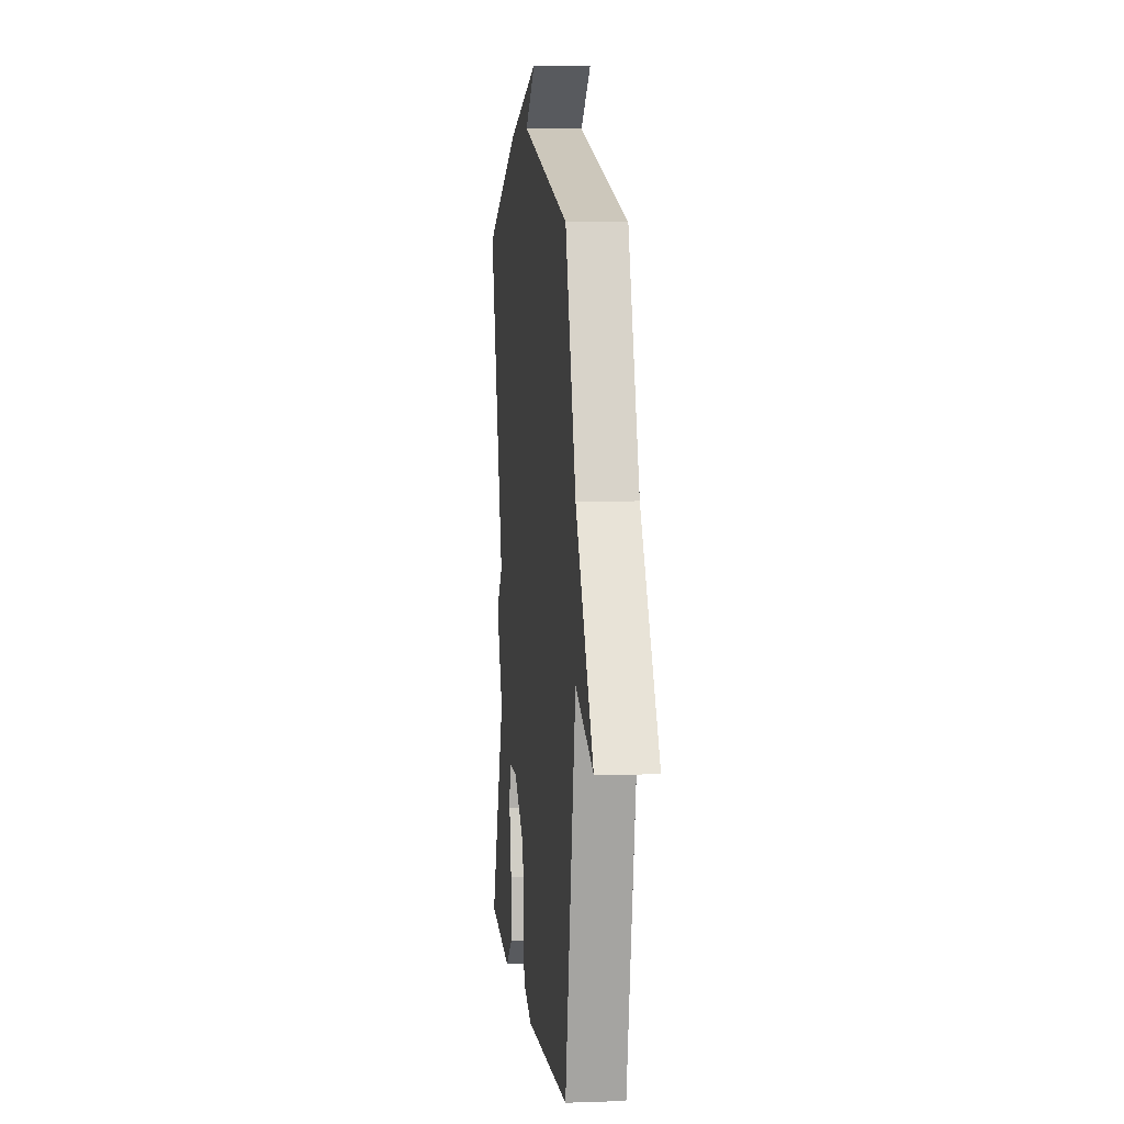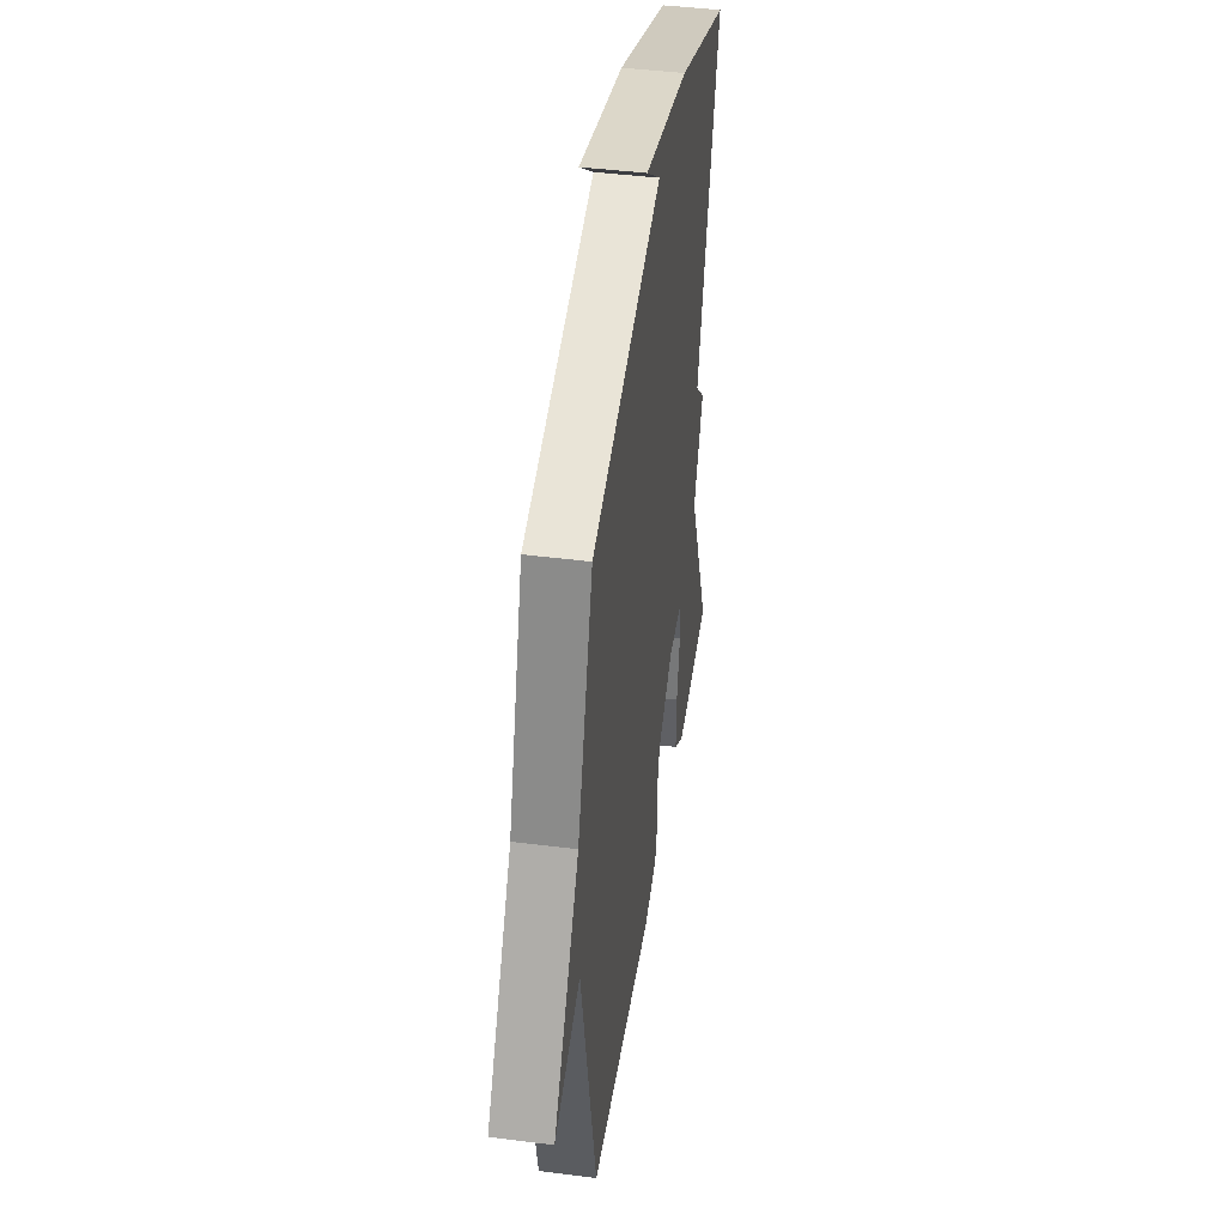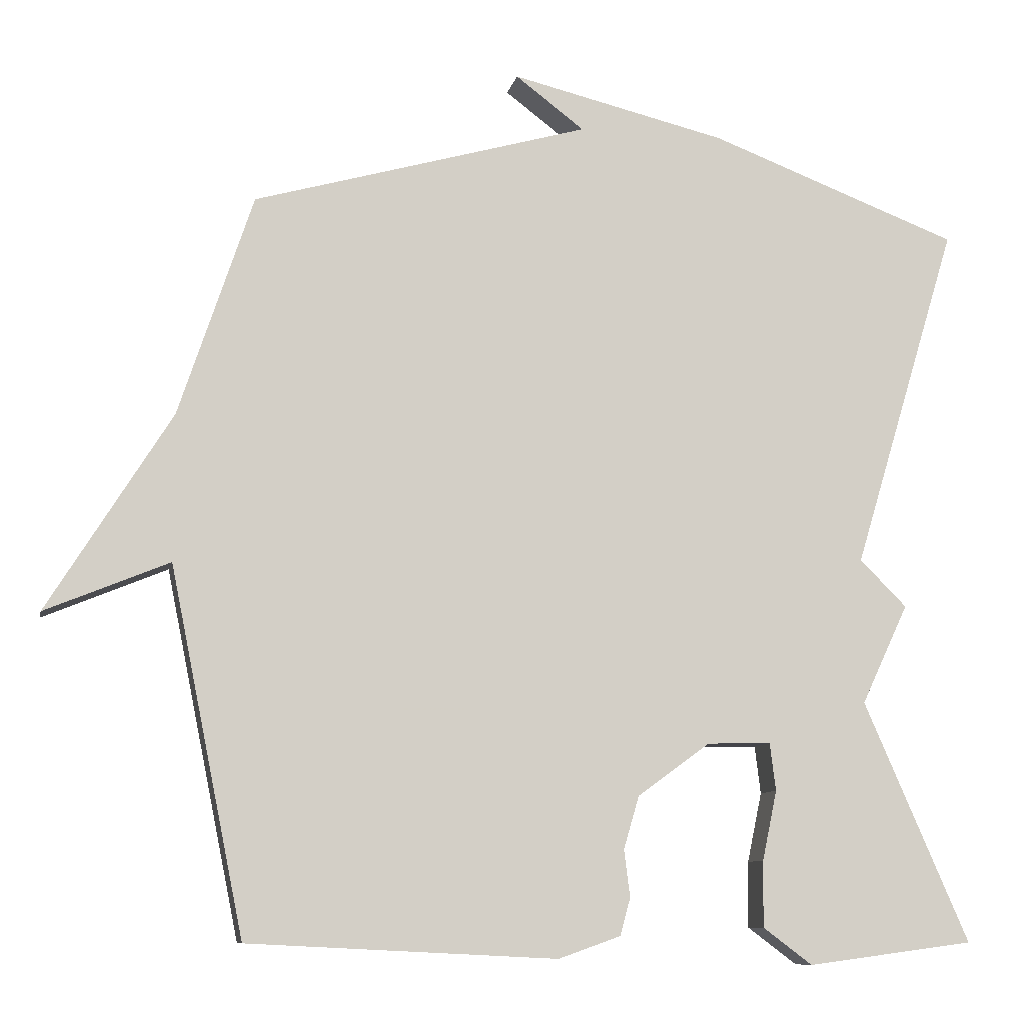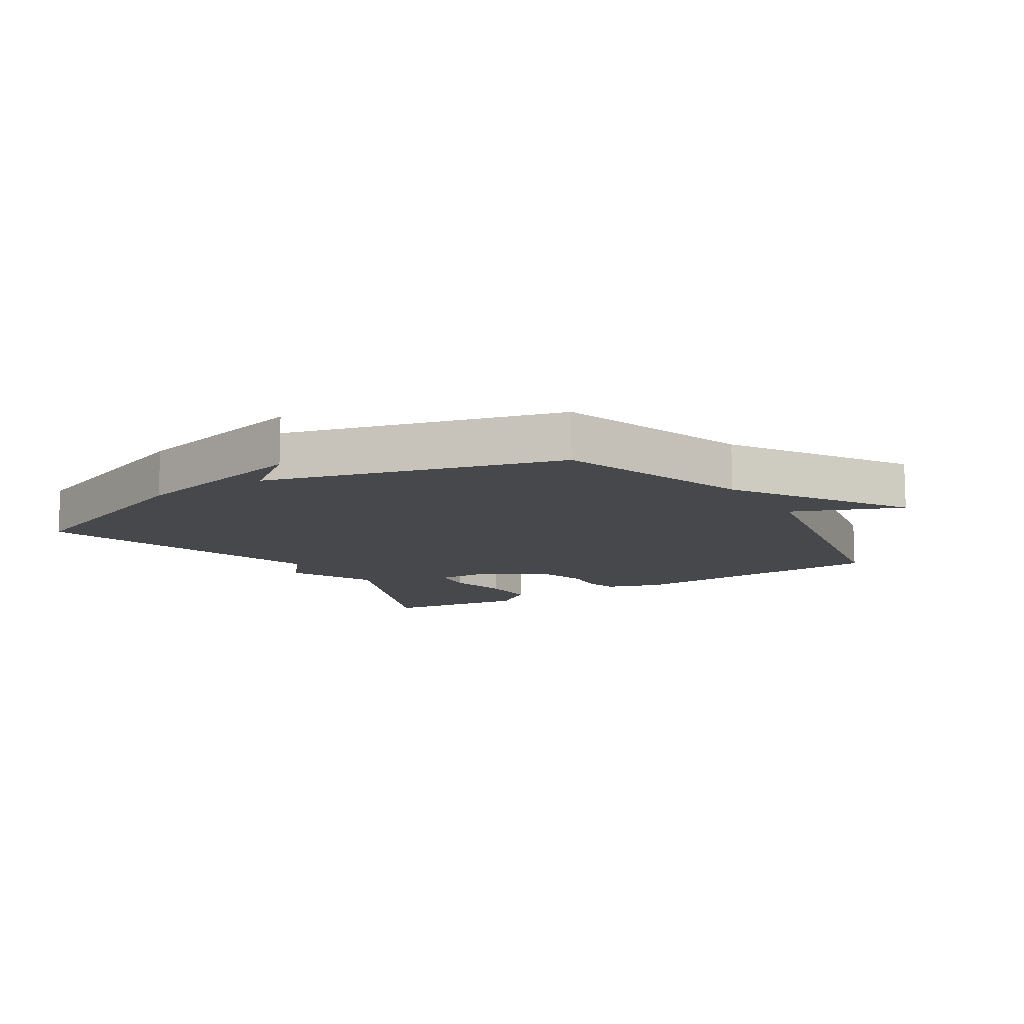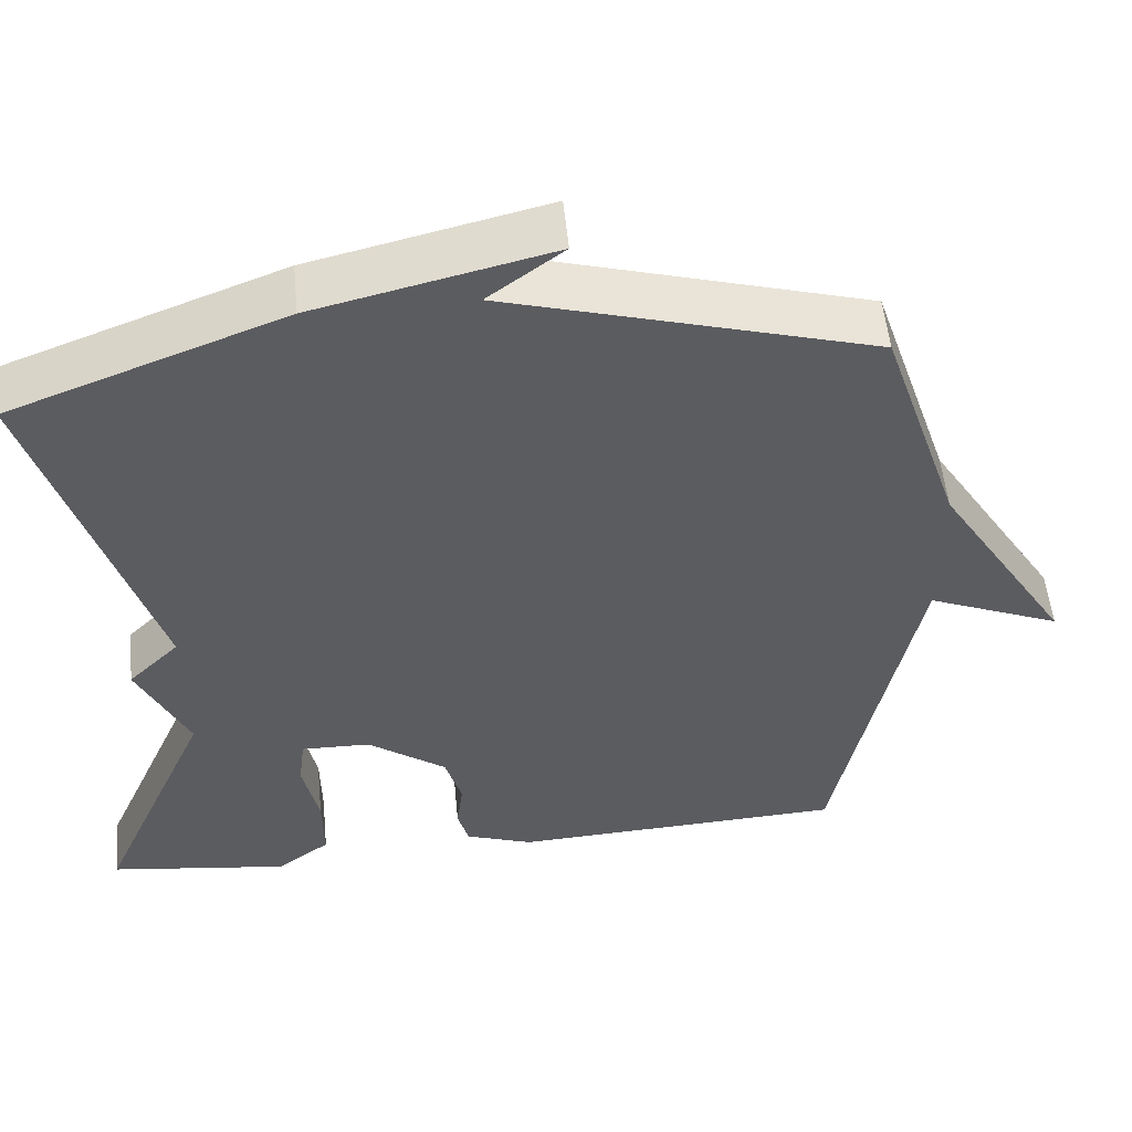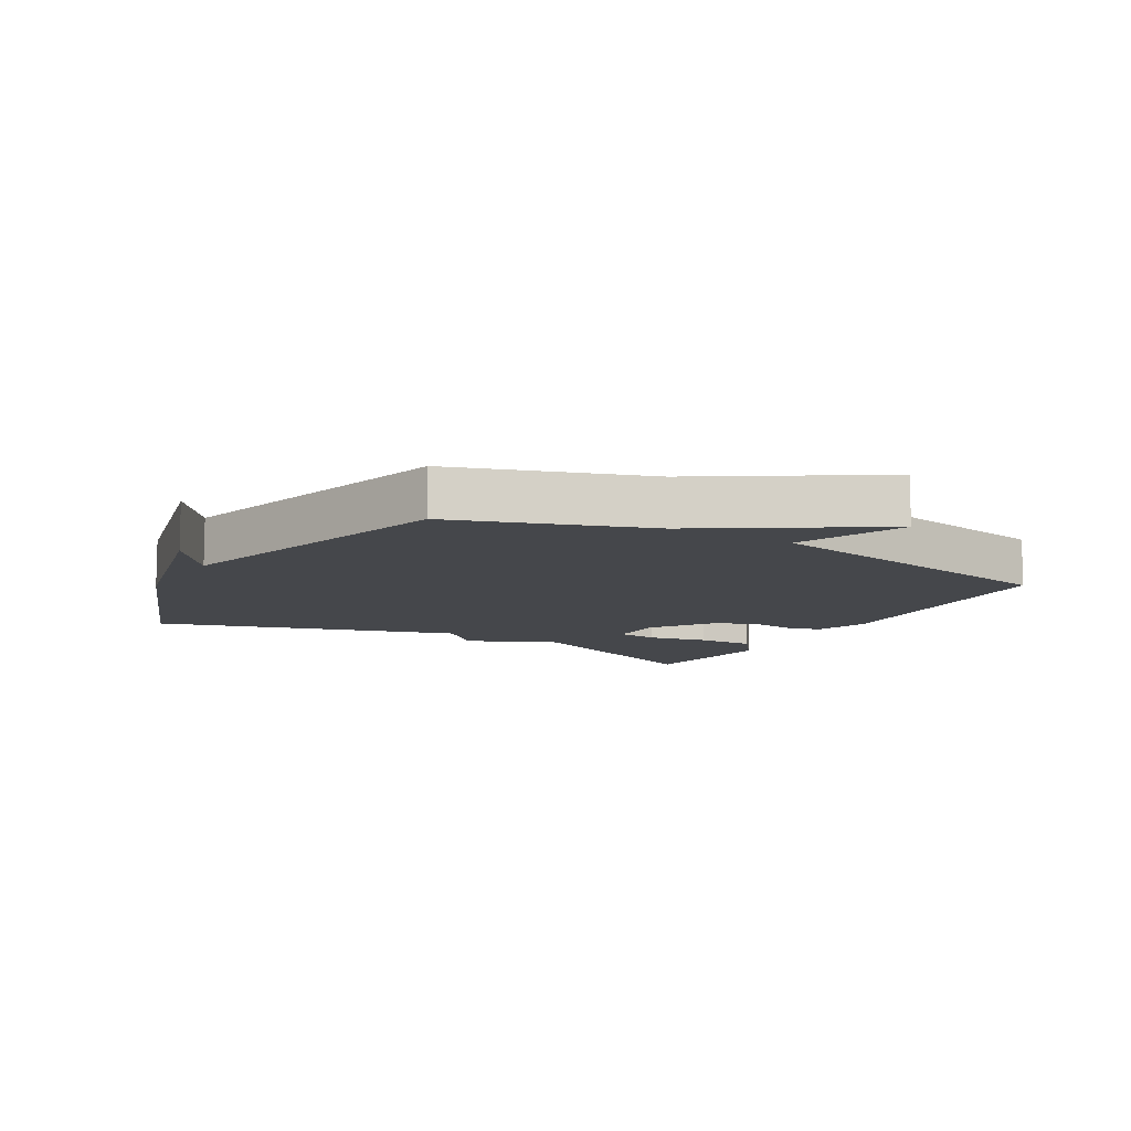
<metadata>
{"format":"obj","ext":"obj","renderer":"f3d","projection":"perspective","resolution":1024,"background":"white","views":[{"elev":5.6,"azim":83.9,"up":"+Z"},{"elev":43.4,"azim":98.6,"up":"+Z"},{"elev":-9.5,"azim":168.4,"up":"+Z"},{"elev":-11.4,"azim":32.6,"up":"+Y"},{"elev":53.7,"azim":-5.6,"up":"+Z"},{"elev":-10.4,"azim":60.2,"up":"+Y"}]}
</metadata>
<code>
v -0.5 0.07 0.5
v -0.159 0.07 0.63
v 0.135 0.07 0.701
v 0.041 0.07 0.63
v 0.5 0.07 0.5
v 0.601 0.07 0.197
v 0.77 0.07 -0.073
v 0.601 0.07 -0.003
v 0.5 0.07 -0.5
v 0.079 0.07 -0.521
v -0.006 0.07 -0.491
v -0.02 0.07 -0.44
v -0.012 0.07 -0.376
v -0.033 0.07 -0.304
v -0.132 0.07 -0.232
v -0.219 0.07 -0.23
v -0.227 0.07 -0.295
v -0.207 0.07 -0.39
v -0.206 0.07 -0.48
v -0.273 0.07 -0.53
v -0.5 0.07 -0.5
v -0.357 0.07 -0.172
v -0.421 0.07 -0.036
v -0.357 0.07 0.028
v -0.5 0 0.5
v -0.159 0 0.63
v 0.135 0 0.701
v 0.041 0 0.63
v 0.5 0 0.5
v 0.601 0 0.197
v 0.77 0 -0.073
v 0.601 0 -0.003
v 0.5 0 -0.5
v 0.079 0 -0.521
v -0.006 0 -0.491
v -0.02 0 -0.44
v -0.012 0 -0.376
v -0.033 0 -0.304
v -0.132 0 -0.232
v -0.219 0 -0.23
v -0.227 0 -0.295
v -0.207 0 -0.39
v -0.206 0 -0.48
v -0.273 0 -0.53
v -0.5 0 -0.5
v -0.357 0 -0.172
v -0.421 0 -0.036
v -0.357 0 0.028
f 22 23 24
f 20 21 22
f 19 20 22
f 18 19 22
f 17 18 22
f 16 17 22 24
f 24 1 2
f 16 24 2
f 15 16 2
f 11 12 13
f 10 11 13
f 9 10 13
f 8 9 13
f 8 13 14
f 6 7 8
f 14 15 2
f 8 14 2
f 6 8 2
f 5 6 2
f 4 5 2
f 2 3 4
f 48 47 46
f 46 45 44
f 46 44 43
f 46 43 42
f 46 42 41
f 48 46 41 40
f 26 25 48
f 26 48 40
f 26 40 39
f 37 36 35
f 37 35 34
f 37 34 33
f 37 33 32
f 38 37 32
f 32 31 30
f 26 39 38
f 26 38 32
f 26 32 30
f 26 30 29
f 26 29 28
f 28 27 26
f 1 25 26 2
f 2 26 27 3
f 3 27 28 4
f 4 28 29 5
f 5 29 30 6
f 6 30 31 7
f 7 31 32 8
f 8 32 33 9
f 9 33 34 10
f 10 34 35 11
f 11 35 36 12
f 12 36 37 13
f 13 37 38 14
f 14 38 39 15
f 15 39 40 16
f 16 40 41 17
f 17 41 42 18
f 18 42 43 19
f 19 43 44 20
f 20 44 45 21
f 21 45 46 22
f 22 46 47 23
f 23 47 48 24
f 24 48 25 1

</code>
